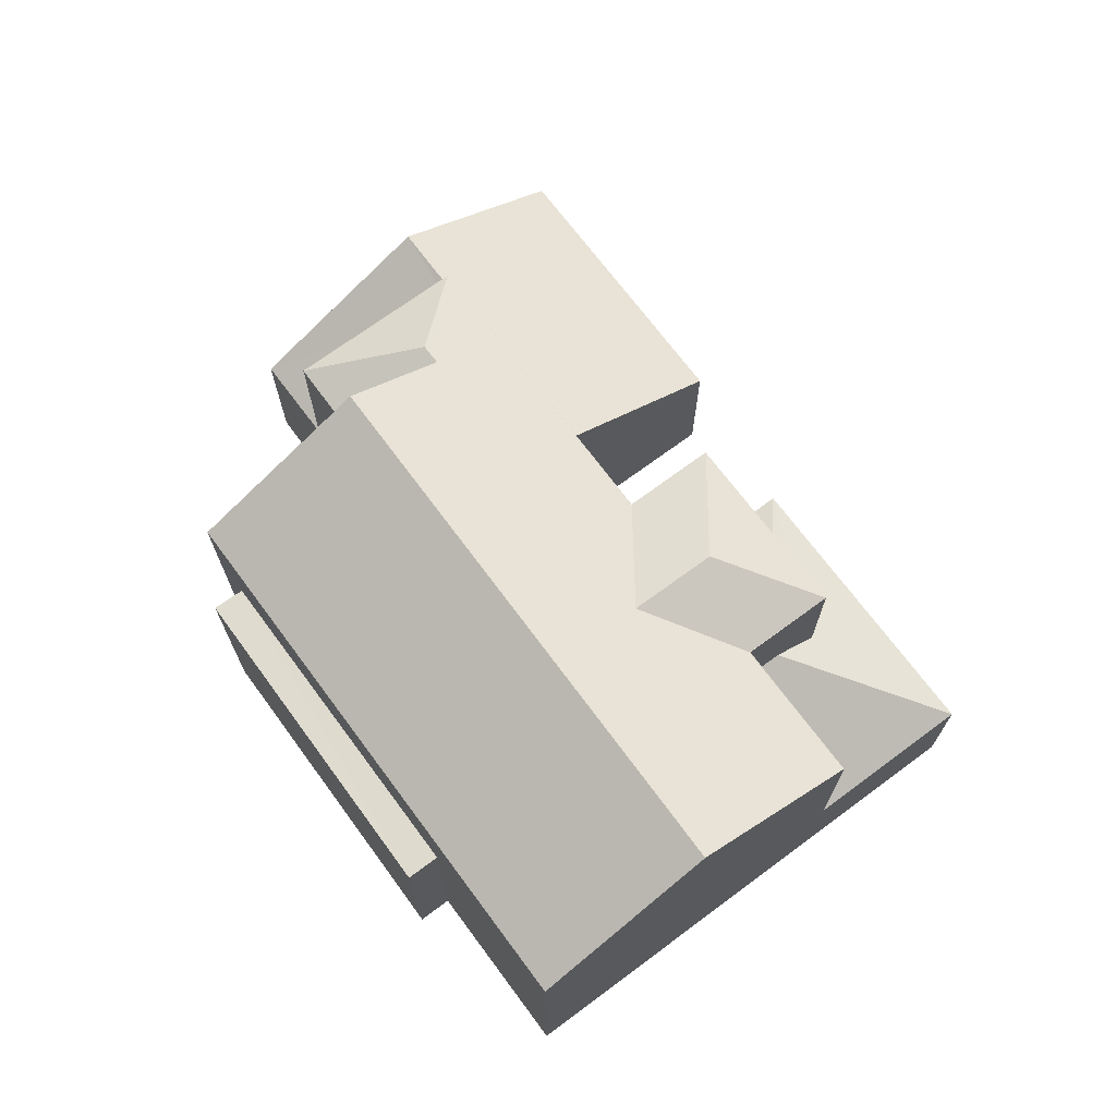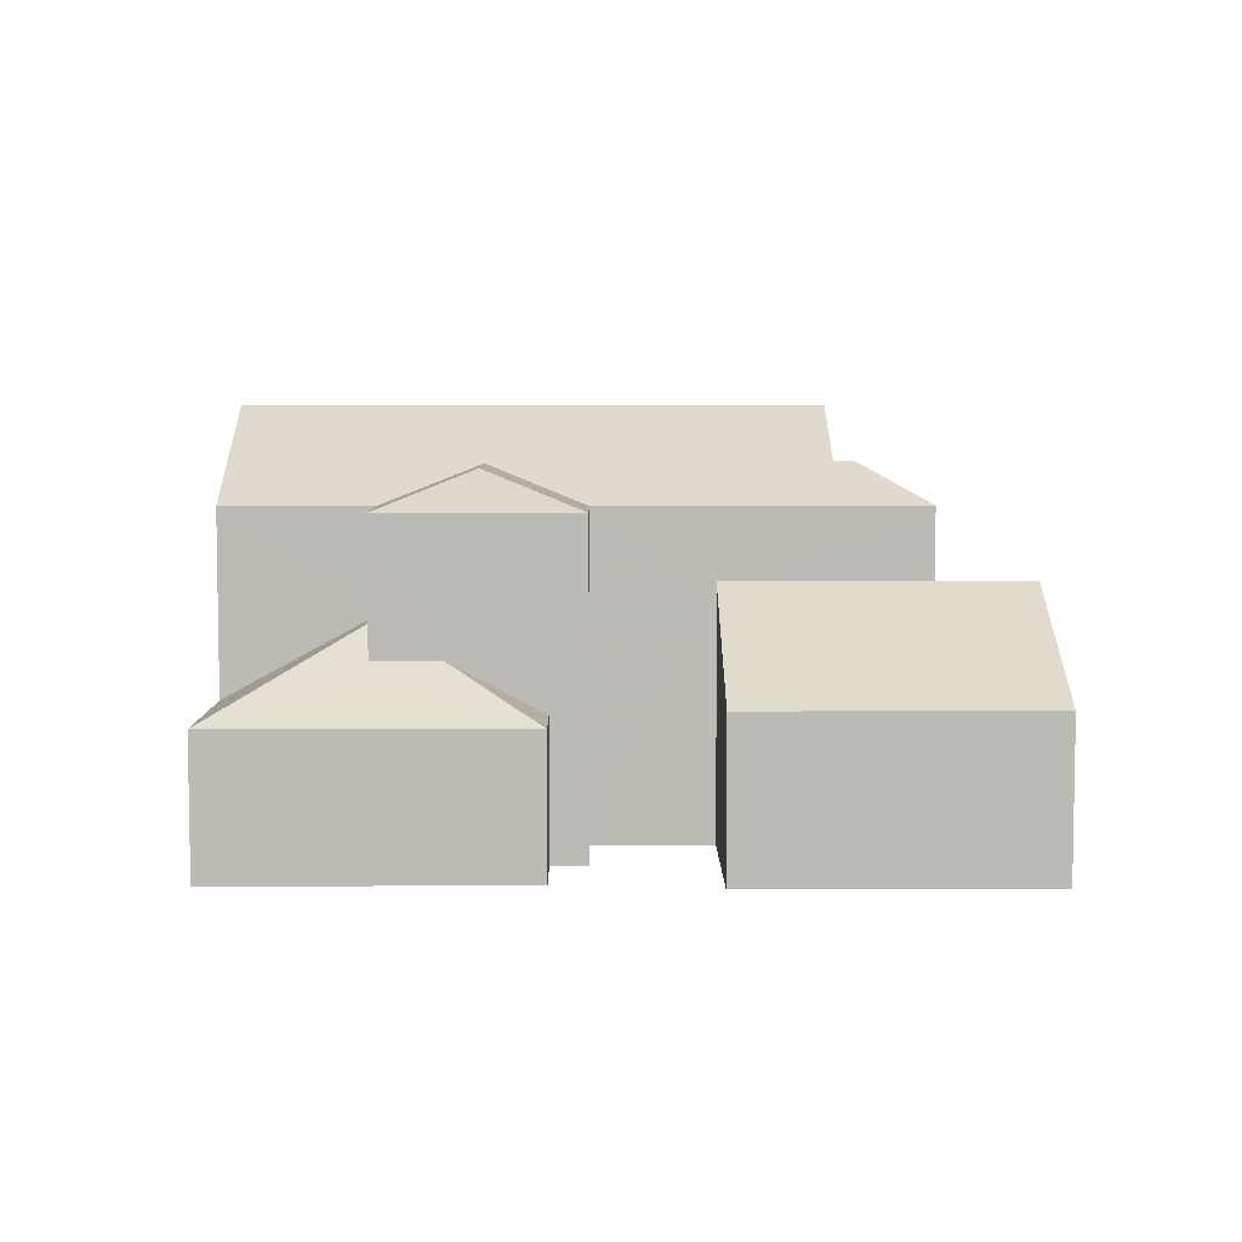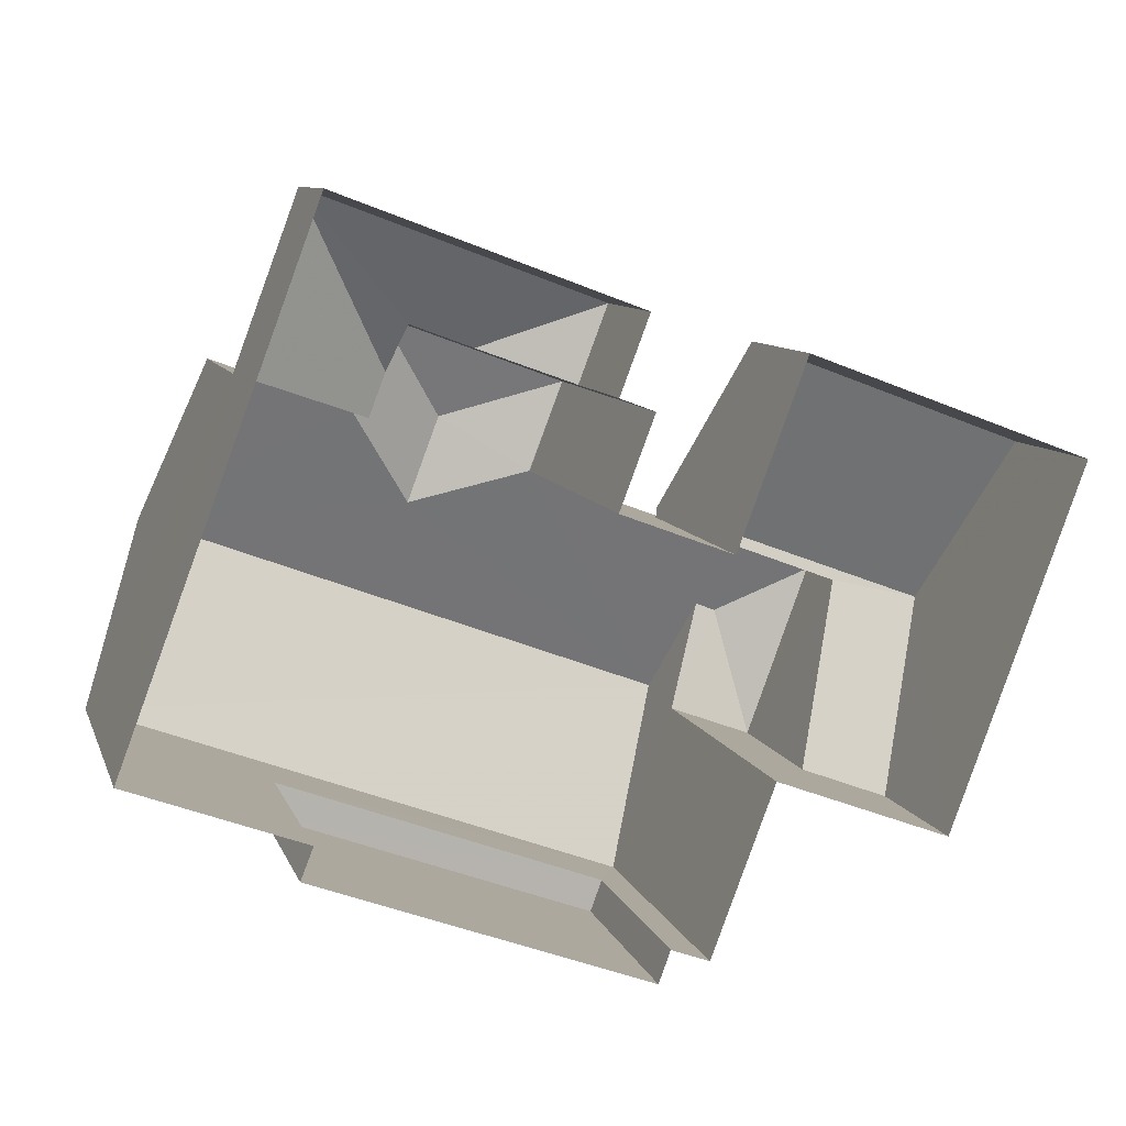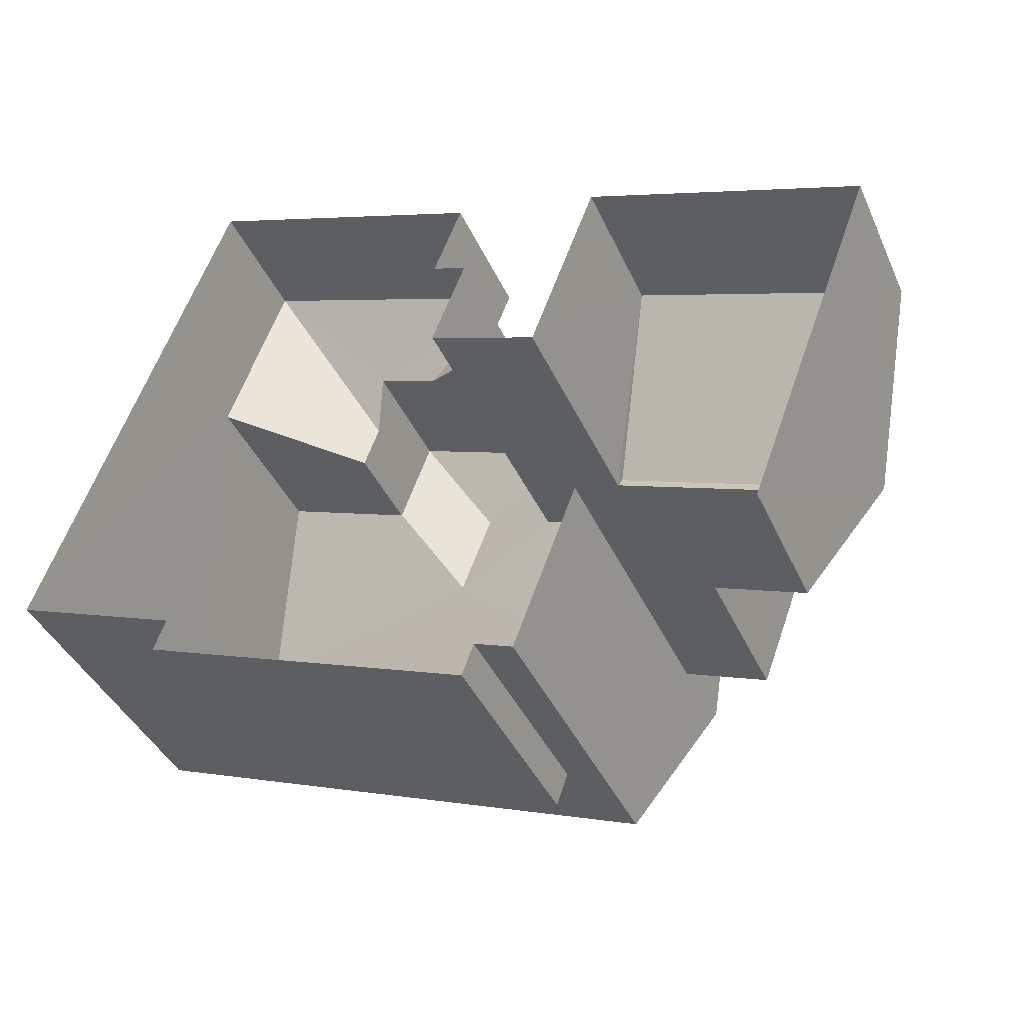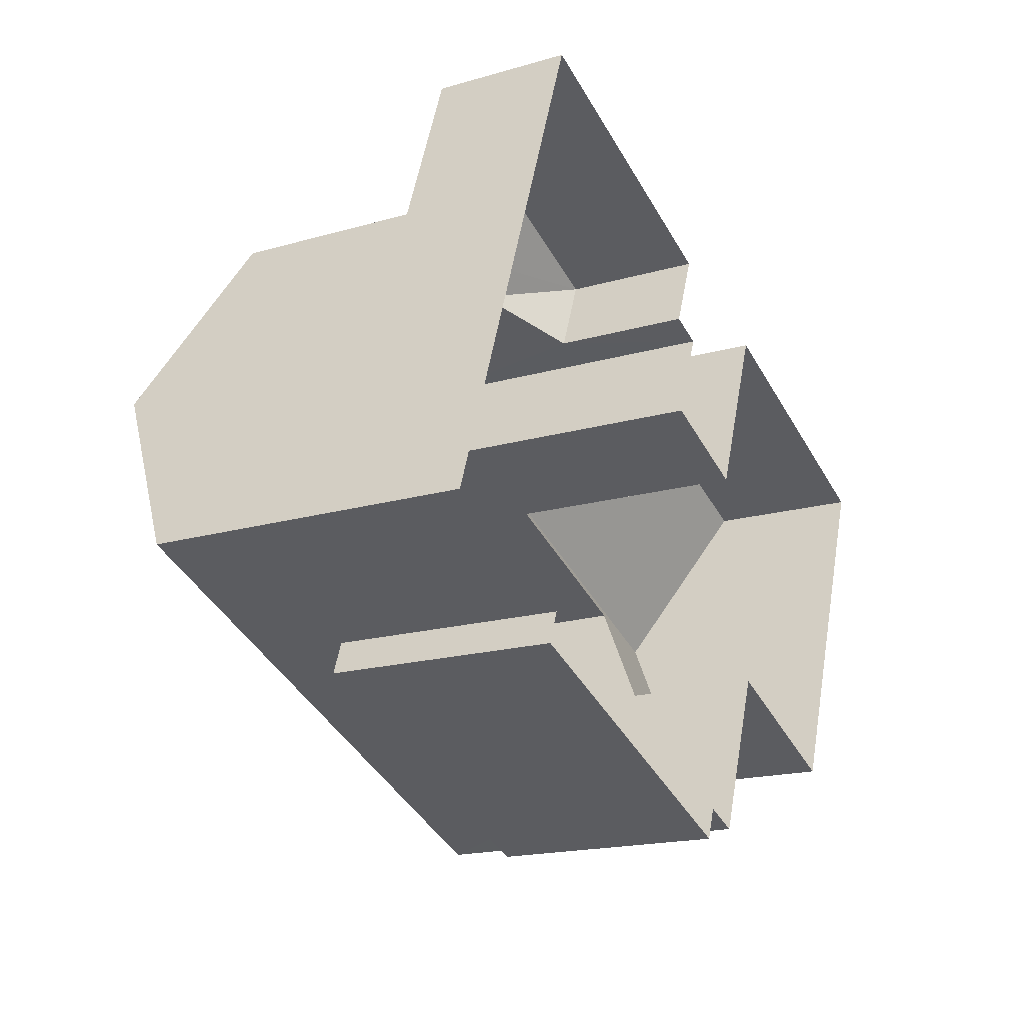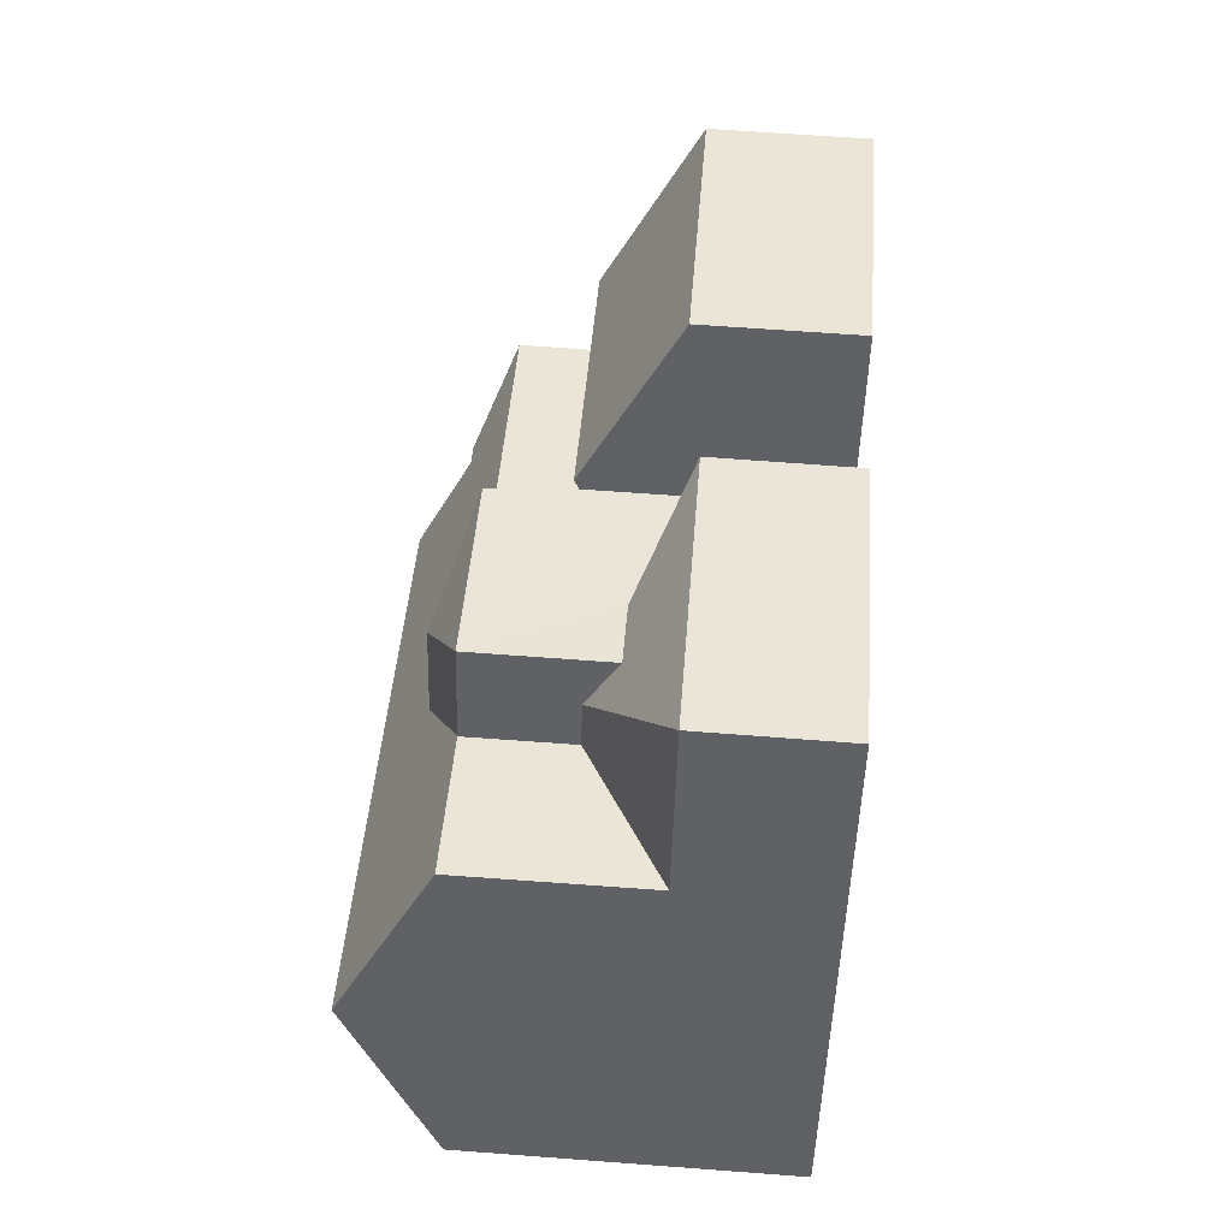
<metadata>
{"format":"obj","ext":"obj","renderer":"f3d","projection":"perspective","resolution":1024,"background":"white","views":[{"elev":70.6,"azim":74.0,"up":"+Z"},{"elev":6.3,"azim":-159.9,"up":"+Z"},{"elev":9.3,"azim":164.8,"up":"+Y"},{"elev":-40.3,"azim":-157.4,"up":"+Y"},{"elev":-18.3,"azim":119.2,"up":"+Y"},{"elev":64.1,"azim":94.4,"up":"+Y"}]}
</metadata>
<code>
v -2.247e+05 -1.285e+05 12.94
v -2.247e+05 -1.285e+05 12.94
v -2.247e+05 -1.285e+05 12.94
v -2.247e+05 -1.285e+05 12.94
v -2.247e+05 -1.285e+05 12.94
v -2.247e+05 -1.285e+05 12.94
v -2.247e+05 -1.285e+05 12.94
v -2.247e+05 -1.285e+05 12.94
v -2.247e+05 -1.285e+05 12.94
v -2.247e+05 -1.285e+05 12.94
v -2.247e+05 -1.285e+05 12.94
v -2.247e+05 -1.285e+05 12.94
v -2.247e+05 -1.285e+05 12.94
v -2.247e+05 -1.285e+05 12.94
v -2.247e+05 -1.285e+05 12.94
v -2.247e+05 -1.285e+05 12.94
v -2.247e+05 -1.285e+05 19.03
v -2.247e+05 -1.285e+05 19.04
v -2.247e+05 -1.285e+05 19.72
v -2.247e+05 -1.285e+05 19.72
v -2.247e+05 -1.285e+05 19.03
v -2.247e+05 -1.285e+05 15.57
v -2.247e+05 -1.285e+05 16.51
v -2.247e+05 -1.285e+05 15.57
v -2.247e+05 -1.285e+05 17.1
v -2.247e+05 -1.285e+05 16.51
v -2.247e+05 -1.285e+05 15.57
v -2.247e+05 -1.285e+05 17.34
v -2.247e+05 -1.285e+05 17.34
v -2.247e+05 -1.285e+05 17.34
v -2.247e+05 -1.285e+05 17.34
v -2.247e+05 -1.285e+05 19.75
v -2.247e+05 -1.285e+05 19.04
v -2.247e+05 -1.285e+05 19.04
v -2.247e+05 -1.285e+05 19.04
v -2.247e+05 -1.285e+05 19.75
v -2.247e+05 -1.285e+05 17.72
v -2.247e+05 -1.285e+05 15.9
v -2.247e+05 -1.285e+05 17.72
v -2.247e+05 -1.285e+05 15.9
v -2.247e+05 -1.285e+05 17.62
v -2.247e+05 -1.285e+05 17.62
v -2.247e+05 -1.285e+05 15.9
v -2.247e+05 -1.285e+05 15.9
v -2.247e+05 -1.285e+05 15.57
v -2.247e+05 -1.285e+05 17.1
v -2.247e+05 -1.285e+05 20.73
v -2.247e+05 -1.285e+05 19.04
v -2.247e+05 -1.285e+05 19.04
v -2.247e+05 -1.285e+05 20.73
v -2.247e+05 -1.285e+05 19.03
v -2.247e+05 -1.285e+05 19.04
v -2.247e+05 -1.285e+05 19.04
v -2.247e+05 -1.285e+05 19.03
f 1 2 3
f 4 5 6
f 2 7 8
f 4 6 9
f 10 3 8
f 11 12 13
f 12 14 13
f 14 8 7
f 15 6 8
f 15 12 16
f 15 9 6
f 3 2 8
f 15 14 12
f 15 8 14
f 17 18 19
f 19 18 20
f 21 18 17
f 22 23 24
f 24 23 25
f 26 23 22
f 27 26 22
f 28 29 30
f 31 28 30
f 32 33 34
f 35 32 34
f 35 36 32
f 37 38 39
f 37 40 38
f 41 37 42
f 37 39 42
f 42 43 44
f 42 39 43
f 45 25 46
f 45 24 25
f 47 48 49
f 50 47 49
f 19 51 17
f 36 18 33
f 47 20 18
f 20 50 52
f 50 53 52
f 47 50 20
f 36 33 32
f 47 18 36
f 52 51 19
f 19 20 52
f 54 51 52
f 6 41 8
f 8 41 21
f 18 21 33
f 41 42 33
f 21 41 33
f 43 9 44
f 9 15 44
f 44 35 34
f 44 15 35
f 42 34 33
f 42 44 34
f 14 30 13
f 14 31 30
f 28 16 12
f 16 28 48
f 14 7 31
f 49 48 31
f 7 49 31
f 31 48 28
f 8 21 17
f 10 8 17
f 30 11 13
f 30 29 11
f 24 2 1
f 22 24 1
f 54 25 51
f 51 25 23
f 46 25 54
f 53 45 46
f 52 53 54
f 53 46 54
f 41 6 40
f 41 40 37
f 6 5 40
f 3 10 27
f 10 17 27
f 26 51 23
f 26 17 51
f 27 17 26
f 3 22 1
f 3 27 22
f 40 5 4
f 38 40 4
f 28 11 29
f 28 12 11
f 38 4 39
f 4 9 39
f 9 43 39
f 50 49 45
f 53 50 45
f 49 7 45
f 45 7 2
f 45 2 24
f 35 15 48
f 36 35 47
f 15 16 48
f 47 35 48

</code>
